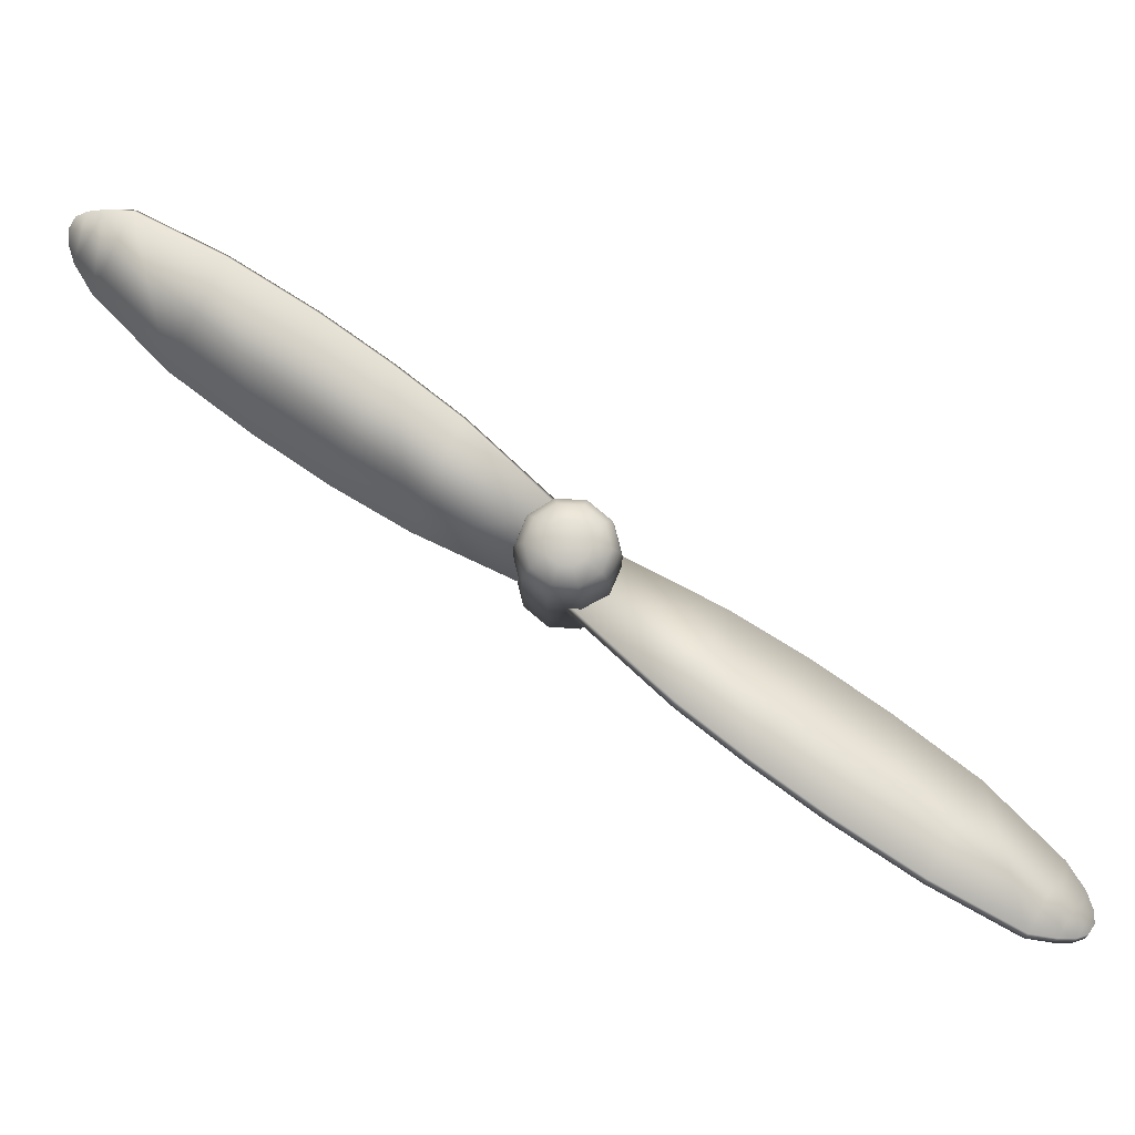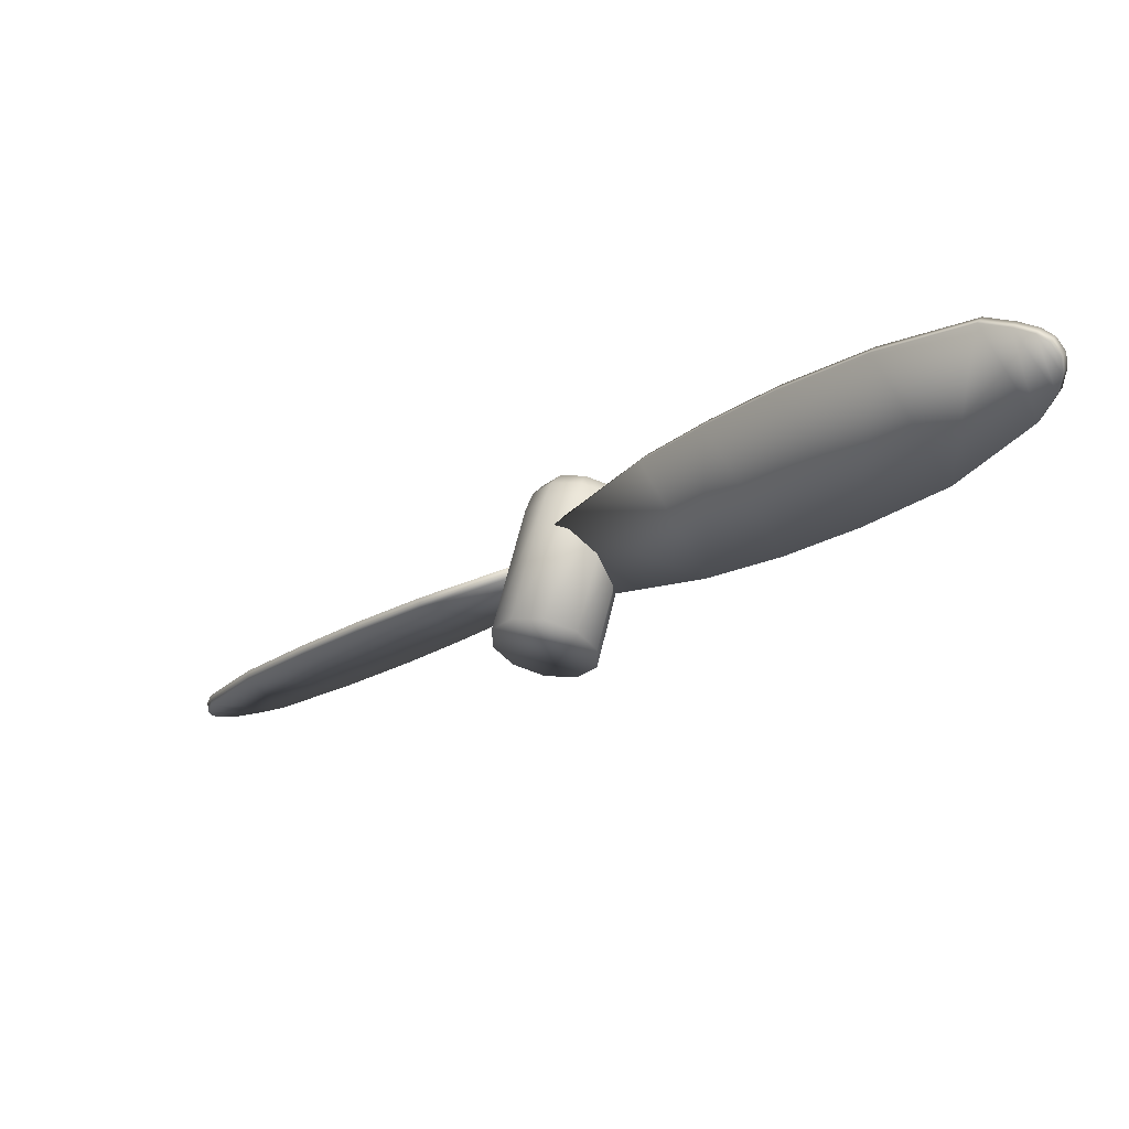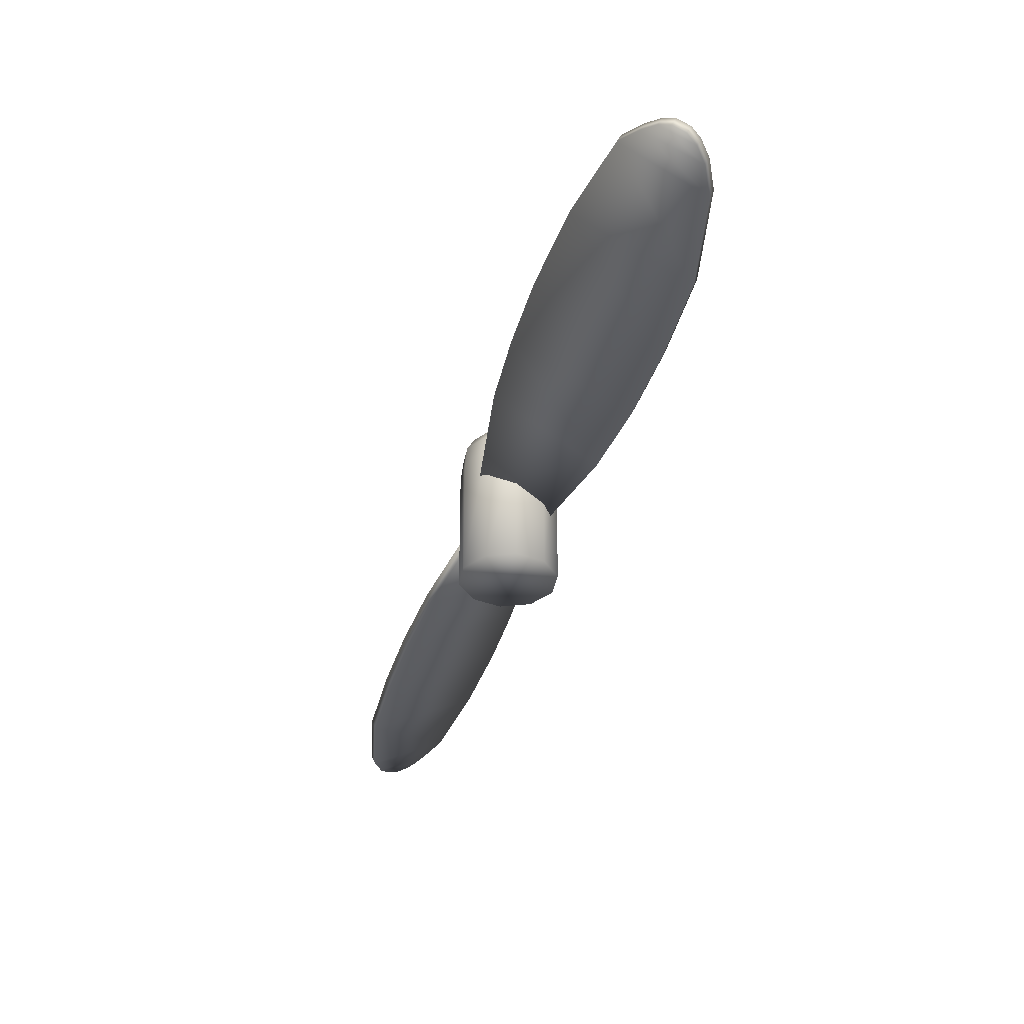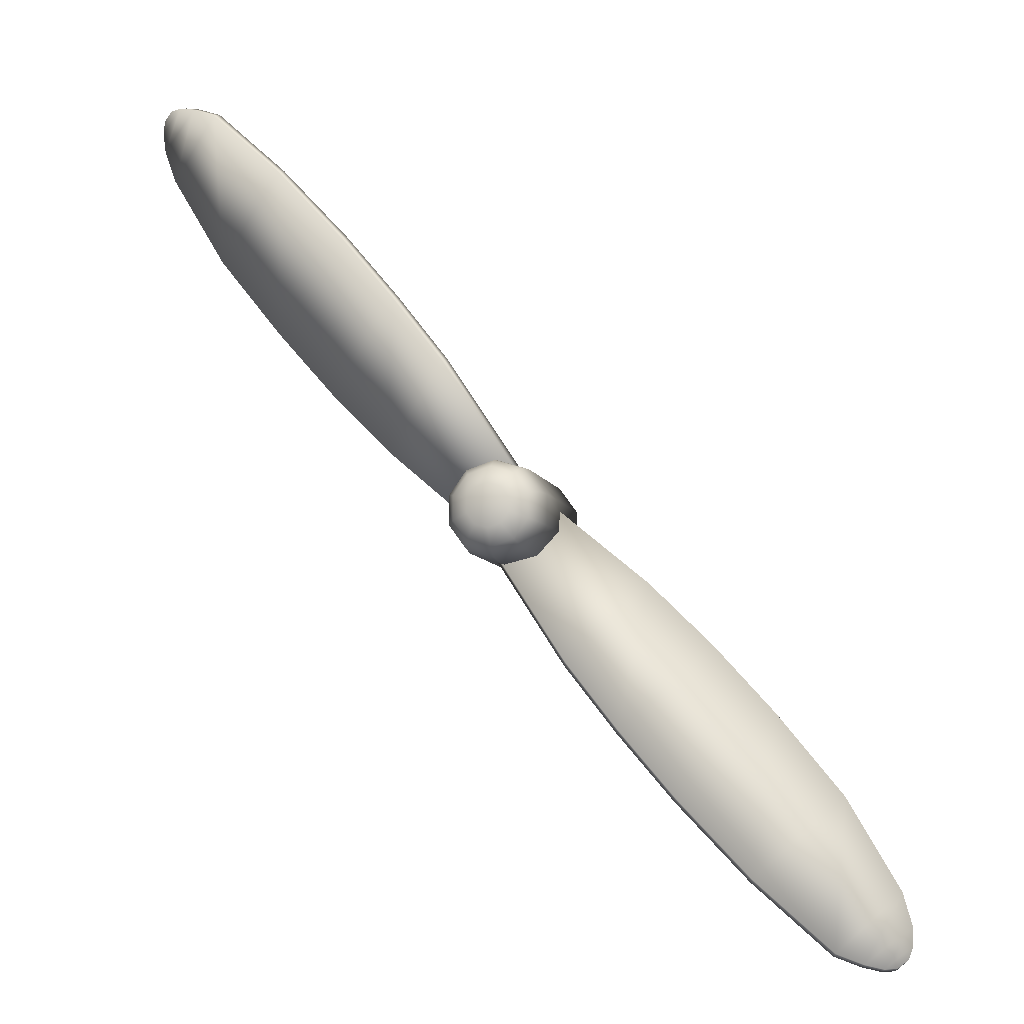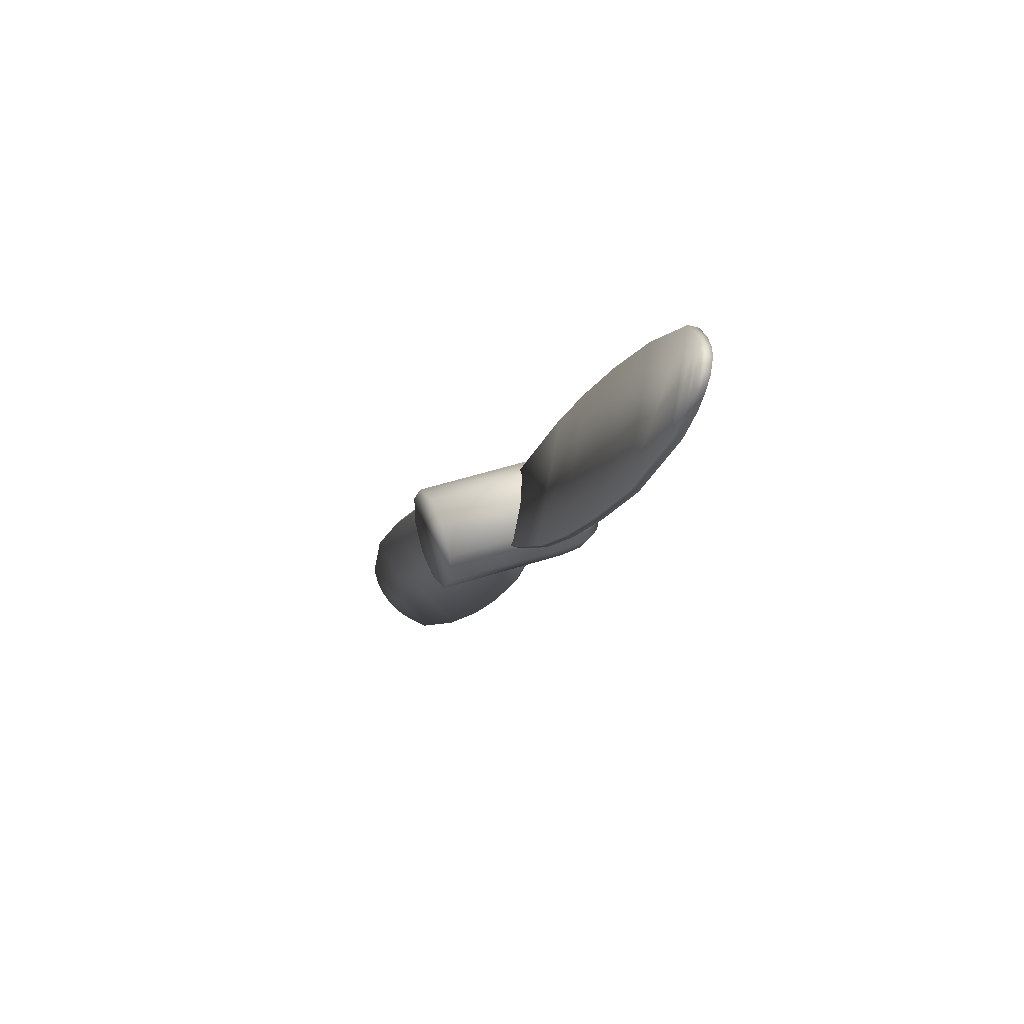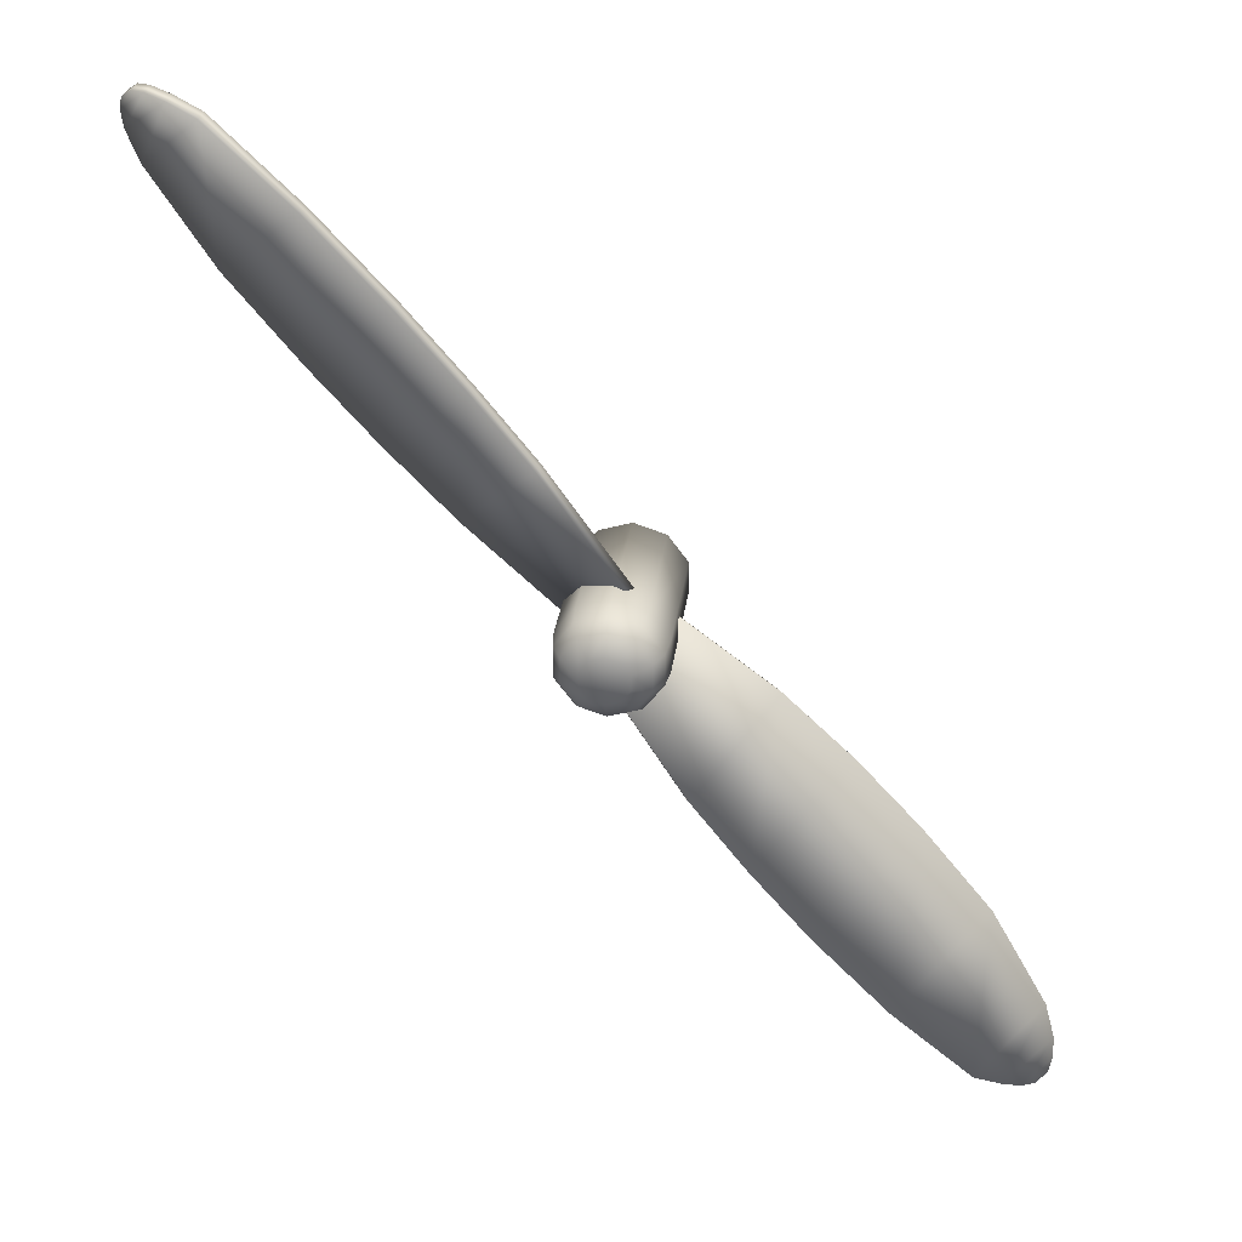
<metadata>
{"format":"obj","ext":"obj","renderer":"f3d","projection":"perspective","resolution":1024,"background":"white","views":[{"elev":78.9,"azim":165.9,"up":"+Z"},{"elev":58.3,"azim":-167.1,"up":"+Y"},{"elev":-34.4,"azim":26.5,"up":"+Z"},{"elev":-8.3,"azim":14.8,"up":"+Y"},{"elev":40.3,"azim":-112.9,"up":"+Y"},{"elev":31.0,"azim":7.6,"up":"+Y"}]}
</metadata>
<code>
g Circle.002
v -0.006798 0.007171 -0.02177
v -0.01043 0.002171 -0.02177
v -0.01043 -0.004009 -0.02177
v -0.01043 0.002171 0.003581
v -0.01043 -0.004009 0.003581
v -0.006798 -0.009009 -0.02177
v -0.006798 -0.009009 0.003581
v -0.006798 0.007171 0.003581
v -0.0009206 0.009081 -0.02177
v -0.009977 -0.003862 0.007738
v -0.006518 -0.008623 0.007738
v -0.009977 0.002024 0.007738
v -0.0009206 -0.01092 0.003581
v -0.0009206 -0.01092 -0.02177
v -0.0009206 -0.01044 0.007738
v -0.0009206 0.009081 0.003581
v -0.006518 0.006785 0.007738
v 0.004957 0.007171 -0.02177
v -0.008412 -0.003353 0.01044
v -0.00555 -0.007291 0.01044
v -0.0009206 -0.008796 0.01044
v -0.008412 0.001515 0.01044
v 0.004957 -0.009009 0.003581
v 0.004677 -0.008623 0.007738
v 0.004957 -0.009009 -0.02177
v 0.003709 -0.007291 0.01044
v -0.0009206 -0.005313 0.01252
v -0.003503 -0.004474 0.01252
v -0.005099 -0.002277 0.01252
v 0.001662 -0.004474 0.01252
v 0.008136 -0.003862 0.007738
v 0.00657 -0.003353 0.01044
v 0.003258 -0.002277 0.01252
v 0.001662 0.002636 0.01252
v -0.0009206 0.003475 0.01252
v -0.003503 0.002636 0.01252
v -0.005099 0.0004387 0.01252
v -0.00555 0.005453 0.01044
v 0.003258 0.0004387 0.01252
v 0.00657 0.001515 0.01044
v 0.003709 0.005453 0.01044
v -0.0009206 0.006958 0.01044
v -0.0009206 0.008603 0.007738
v 0.008136 0.002024 0.007738
v 0.004677 0.006785 0.007738
v 0.004957 0.007171 0.003581
v 0.00859 -0.004009 0.003581
v 0.00859 0.002171 0.003581
v 0.00859 0.002171 -0.02177
v 0.00859 -0.004009 -0.02177
v -0.02716 0.01482 -0.01075
v -0.00834 -0.001235 -0.008792
v 0.001906 0.008236 -0.001794
v -0.009005 -0.001803 -0.007049
v 0.00124 0.007668 -5.161e-05
v -0.02783 0.01425 -0.00901
v -0.01333 0.03013 0.001697
v -0.01267 0.03069 -4.518e-05
v -0.02361 0.04345 0.002112
v -0.02295 0.04402 0.0003698
v -0.03972 0.02752 -0.01141
v -0.04038 0.02695 -0.009669
v -0.03461 0.05659 0.002189
v -0.03395 0.05715 0.0004466
v -0.05148 0.04083 -0.01157
v -0.05214 0.04026 -0.009825
v -0.04856 0.07161 0.001754
v -0.04789 0.07217 1.177e-05
v -0.06431 0.05689 -0.01124
v -0.06497 0.05632 -0.009493
v -0.06354 0.08528 0.0004876
v -0.06287 0.08585 -0.001255
v -0.07468 0.07485 -0.009349
v -0.07535 0.07428 -0.007606
v -0.06865 0.08732 -0.0008028
v -0.06798 0.08788 -0.002545
v -0.07647 0.08099 -0.008029
v -0.07713 0.08043 -0.006287
v -0.07216 0.08819 -0.001858
v -0.0715 0.08876 -0.0036
v -0.07653 0.08467 -0.006857
v -0.0772 0.0841 -0.005115
v -0.07452 0.08805 -0.002804
v -0.07385 0.08862 -0.004547
v -0.07648 0.08646 -0.004071
v -0.07581 0.08703 -0.005813
v 0.02534 -0.01495 -0.01075
v 0.006373 0.0009381 -0.008792
v -0.003788 -0.008623 -0.001794
v 0.007033 0.001511 -0.007049
v -0.003128 -0.00805 -5.162e-05
v 0.026 -0.01437 -0.00901
v 0.01164 -0.03038 0.001697
v 0.01098 -0.03095 -4.518e-05
v 0.02204 -0.04362 0.002112
v 0.02138 -0.04419 0.0003698
v 0.038 -0.02754 -0.01141
v 0.03867 -0.02696 -0.009669
v 0.03315 -0.05665 0.002189
v 0.03249 -0.05722 0.0004466
v 0.04988 -0.04074 -0.01157
v 0.05054 -0.04017 -0.009825
v 0.04723 -0.07154 0.001754
v 0.04657 -0.07212 1.176e-05
v 0.06285 -0.05669 -0.01124
v 0.06351 -0.05612 -0.009493
v 0.06233 -0.08509 0.0004876
v 0.06167 -0.08566 -0.001255
v 0.07339 -0.07456 -0.009349
v 0.07405 -0.07399 -0.007606
v 0.06746 -0.08708 -0.0008028
v 0.0668 -0.08765 -0.002545
v 0.07522 -0.08069 -0.008029
v 0.07588 -0.08011 -0.006287
v 0.07098 -0.08792 -0.001858
v 0.07032 -0.0885 -0.0036
v 0.07532 -0.08436 -0.006857
v 0.07598 -0.08379 -0.005115
v 0.07334 -0.08776 -0.002804
v 0.07268 -0.08834 -0.004547
v 0.07528 -0.08615 -0.004071
v 0.07462 -0.08673 -0.005813
g Circle.002_0
f 3 2 1
f 2 4 1
f 3 5 2
f 5 4 2
f 6 3 1
f 7 5 3
f 6 7 3
f 4 8 1
f 6 1 9
f 1 8 9
f 5 10 4
f 7 11 5
f 11 10 5
f 4 12 8
f 10 12 4
f 13 7 6
f 14 6 9
f 14 13 6
f 15 11 7
f 13 15 7
f 8 16 9
f 12 17 8
f 8 17 16
f 14 9 18
f 9 16 18
f 10 19 12
f 11 20 10
f 20 19 10
f 15 21 11
f 21 20 11
f 12 22 17
f 19 22 12
f 23 13 14
f 24 15 13
f 23 24 13
f 25 14 18
f 25 23 14
f 26 21 15
f 24 26 15
f 21 27 20
f 20 28 19
f 27 28 20
f 19 29 22
f 28 29 19
f 26 30 21
f 30 27 21
f 31 24 23
f 32 26 24
f 31 32 24
f 33 30 26
f 32 33 26
f 34 27 30
f 34 30 33
f 35 28 27
f 34 35 27
f 36 29 28
f 35 36 28
f 29 37 22
f 36 37 29
f 22 37 38
f 37 36 38
f 22 38 17
f 39 33 32
f 33 39 34
f 40 39 32
f 34 39 40
f 40 32 31
f 35 34 41
f 41 34 40
f 36 35 42
f 38 36 42
f 42 35 41
f 17 38 43
f 38 42 43
f 17 43 16
f 44 40 31
f 41 40 44
f 42 41 45
f 43 42 45
f 45 41 44
f 16 43 46
f 43 45 46
f 16 46 18
f 44 31 47
f 47 31 23
f 47 23 25
f 45 44 48
f 46 45 48
f 48 44 47
f 18 46 49
f 25 18 49
f 46 48 49
f 48 47 50
f 50 47 25
f 49 50 25
f 49 48 50
f 53 52 51
f 52 54 51
f 55 54 52
f 53 55 52
f 54 55 56
f 54 56 51
f 57 55 53
f 55 57 56
f 58 57 53
f 58 53 51
f 59 57 58
f 57 59 56
f 60 58 51
f 60 59 58
f 51 56 61
f 61 60 51
f 59 62 56
f 56 62 61
f 63 59 60
f 59 63 62
f 64 60 61
f 64 63 60
f 61 62 65
f 65 64 61
f 63 66 62
f 62 66 65
f 67 63 64
f 63 67 66
f 68 64 65
f 68 67 64
f 65 66 69
f 69 68 65
f 67 70 66
f 66 70 69
f 71 67 68
f 67 71 70
f 72 68 69
f 72 71 68
f 69 70 73
f 73 72 69
f 71 74 70
f 70 74 73
f 75 71 72
f 71 75 74
f 76 72 73
f 76 75 72
f 73 74 77
f 77 76 73
f 75 78 74
f 74 78 77
f 79 75 76
f 75 79 78
f 80 76 77
f 80 79 76
f 77 78 81
f 81 80 77
f 79 82 78
f 78 82 81
f 83 79 80
f 79 83 82
f 84 80 81
f 84 83 80
f 83 85 82
f 85 83 84
f 86 84 81
f 81 82 86
f 86 85 84
f 82 85 86
f 89 88 87
f 88 90 87
f 91 90 88
f 89 91 88
f 90 91 92
f 90 92 87
f 93 91 89
f 91 93 92
f 94 93 89
f 94 89 87
f 95 93 94
f 93 95 92
f 96 94 87
f 96 95 94
f 87 92 97
f 97 96 87
f 95 98 92
f 92 98 97
f 99 95 96
f 95 99 98
f 100 96 97
f 100 99 96
f 97 98 101
f 101 100 97
f 99 102 98
f 98 102 101
f 103 99 100
f 99 103 102
f 104 100 101
f 104 103 100
f 101 102 105
f 105 104 101
f 103 106 102
f 102 106 105
f 107 103 104
f 103 107 106
f 108 104 105
f 108 107 104
f 105 106 109
f 109 108 105
f 107 110 106
f 106 110 109
f 111 107 108
f 107 111 110
f 112 108 109
f 112 111 108
f 109 110 113
f 113 112 109
f 111 114 110
f 110 114 113
f 115 111 112
f 111 115 114
f 116 112 113
f 116 115 112
f 113 114 117
f 117 116 113
f 115 118 114
f 114 118 117
f 119 115 116
f 115 119 118
f 120 116 117
f 120 119 116
f 119 121 118
f 121 119 120
f 122 120 117
f 117 118 122
f 122 121 120
f 118 121 122

</code>
